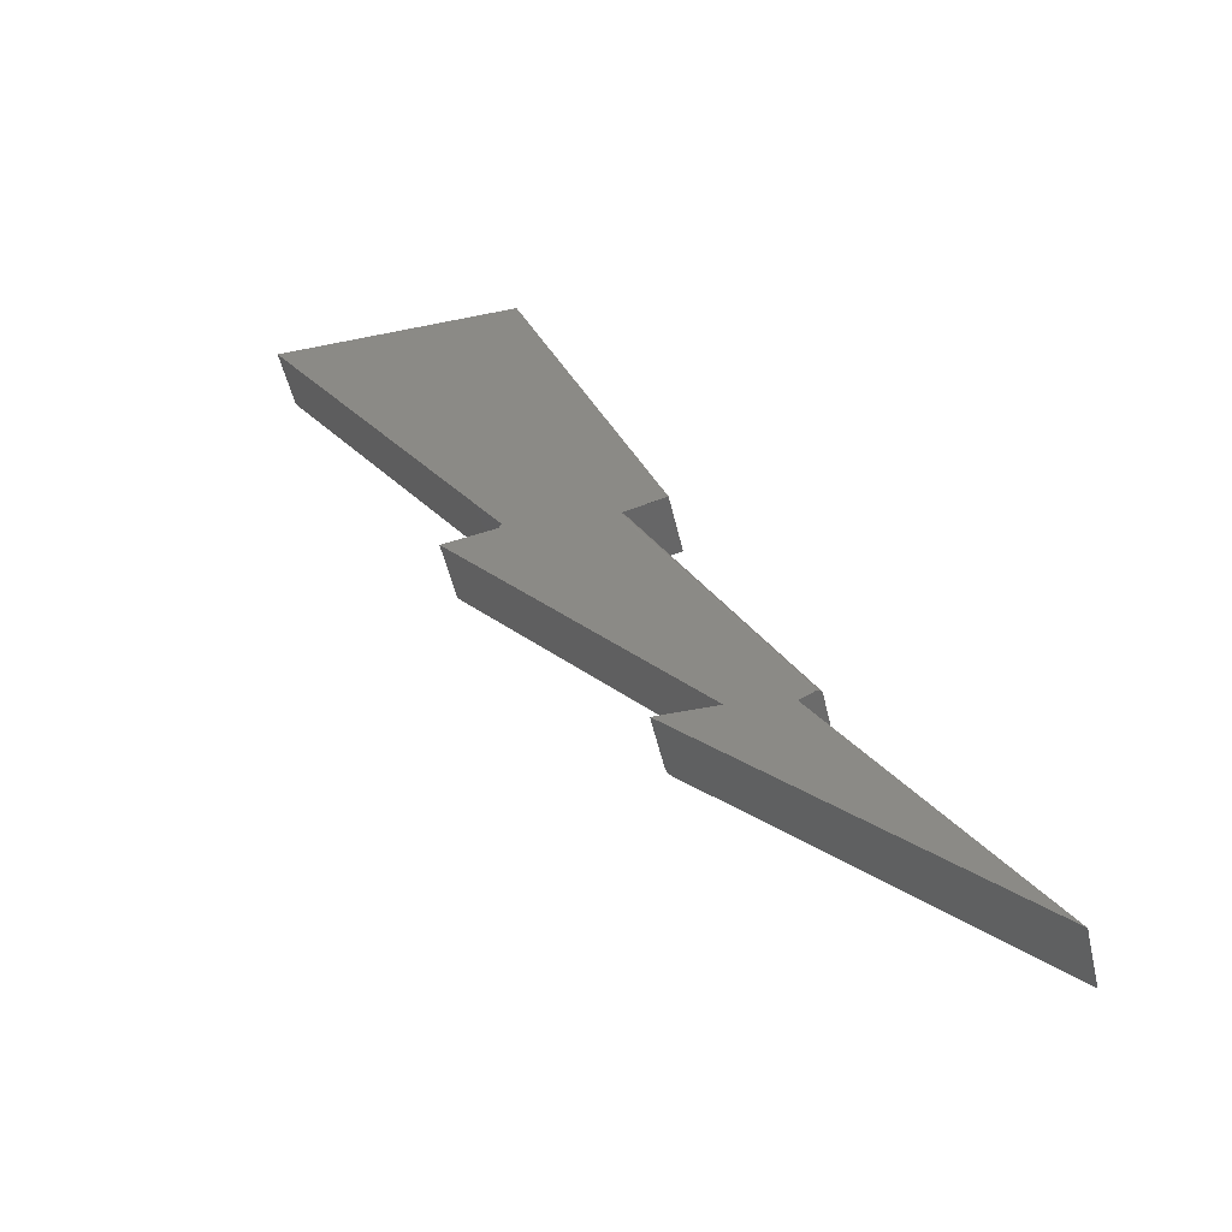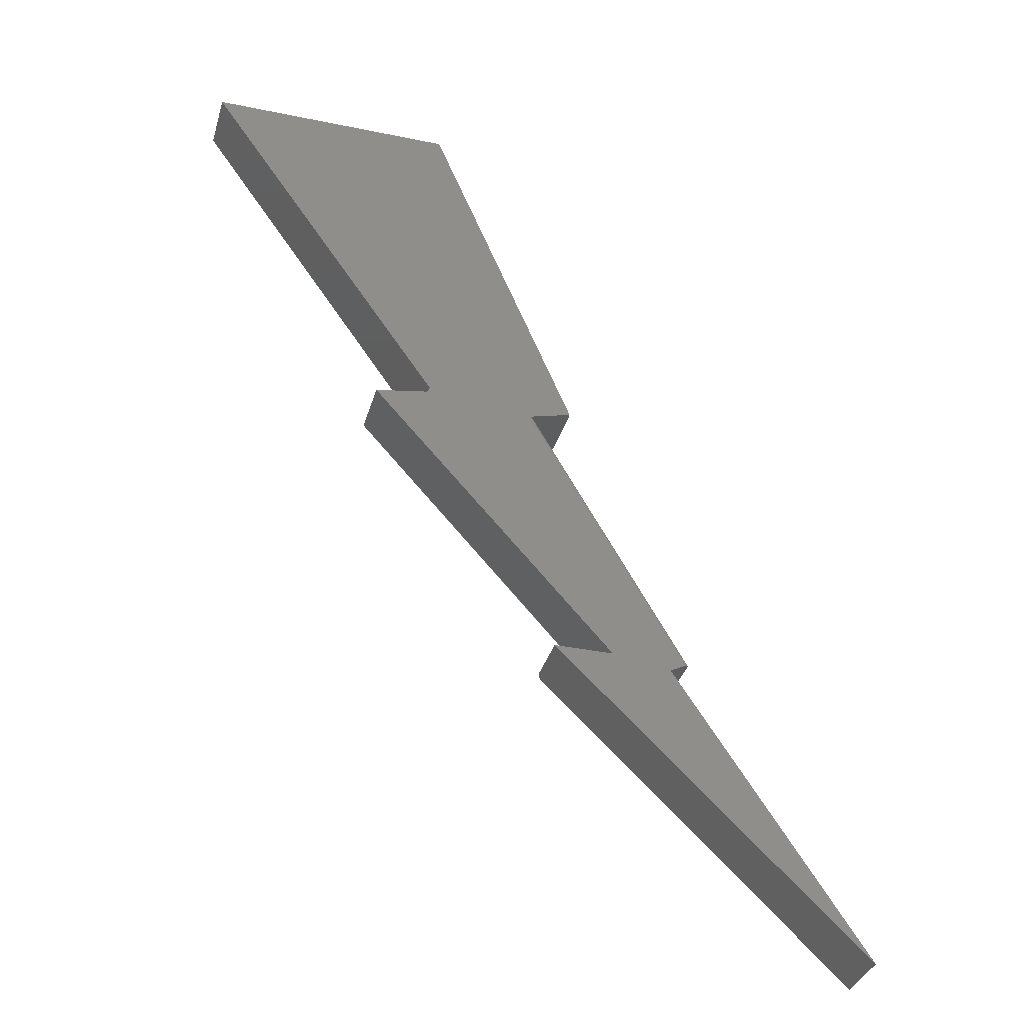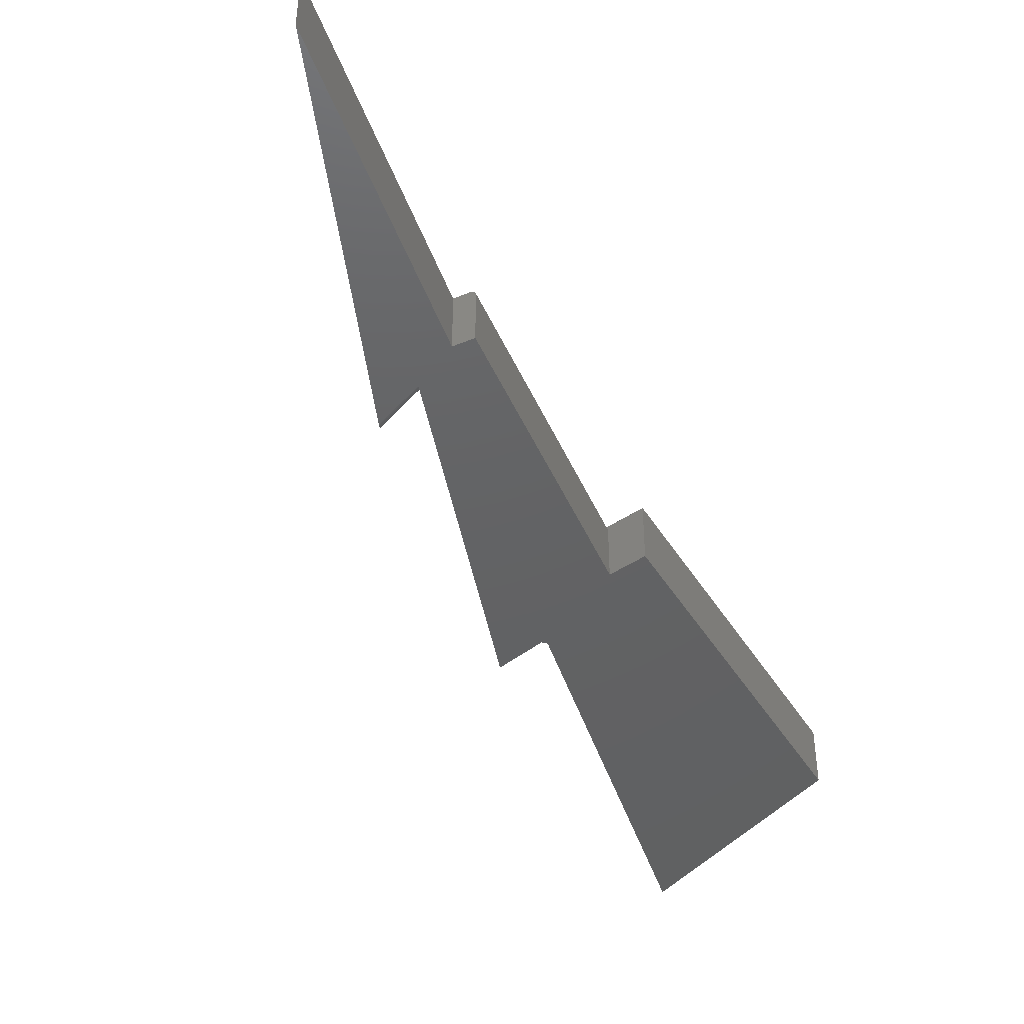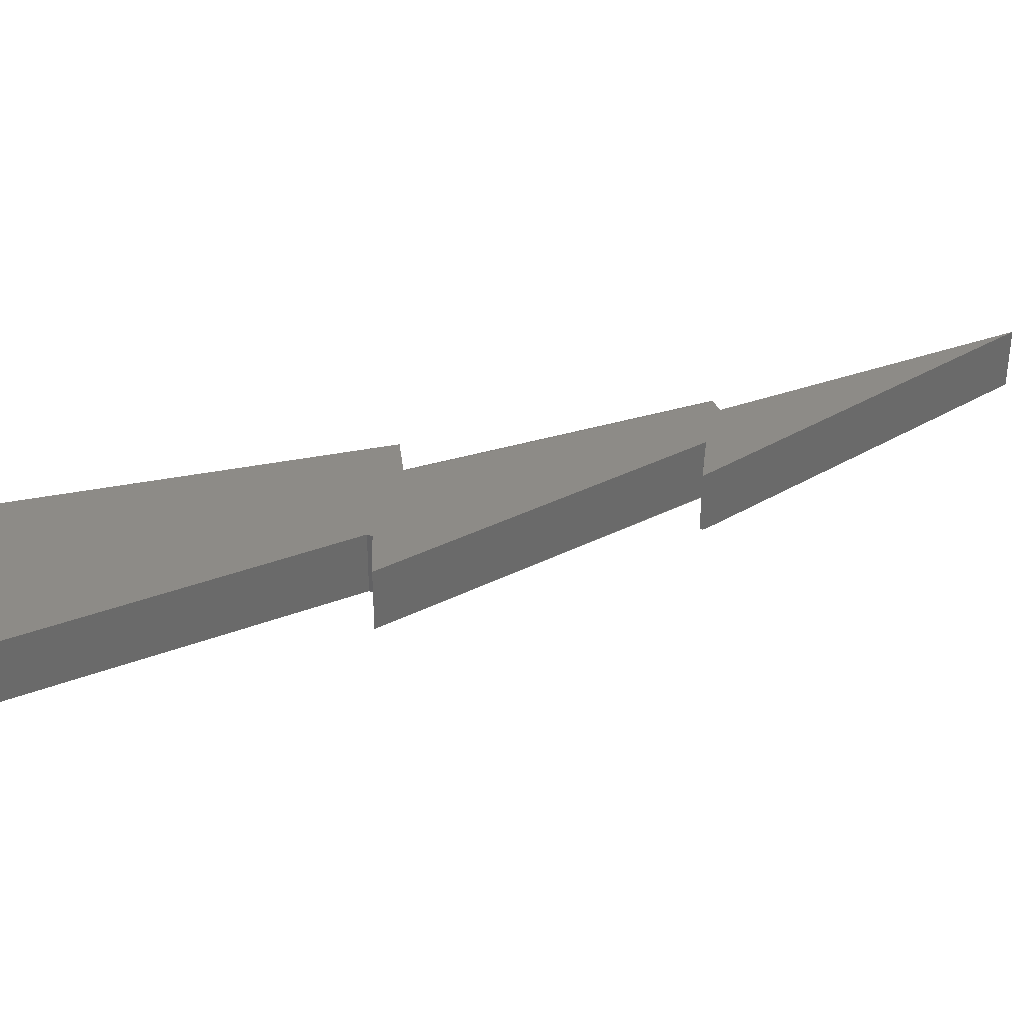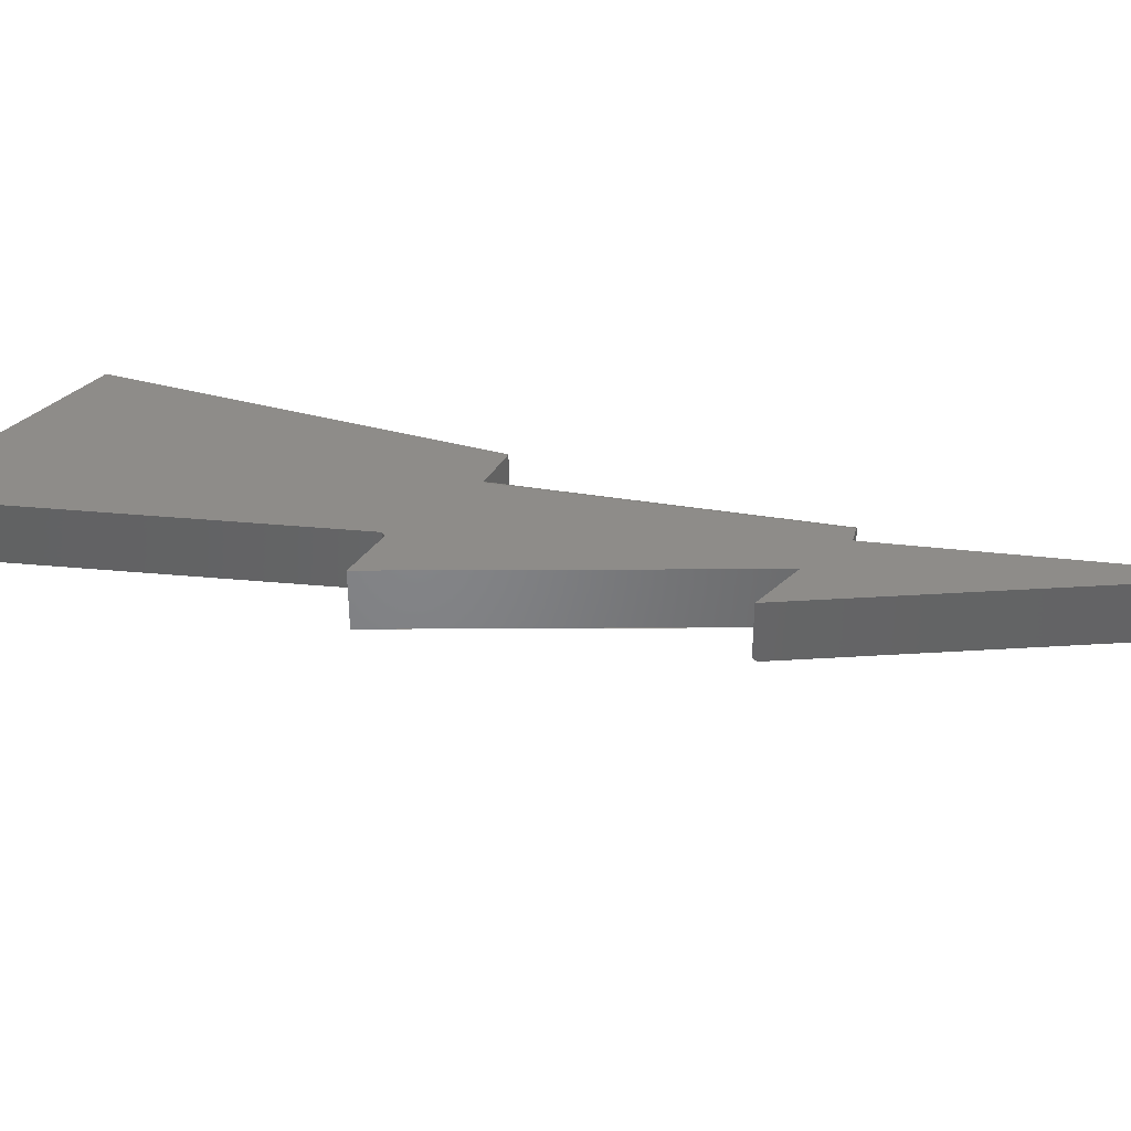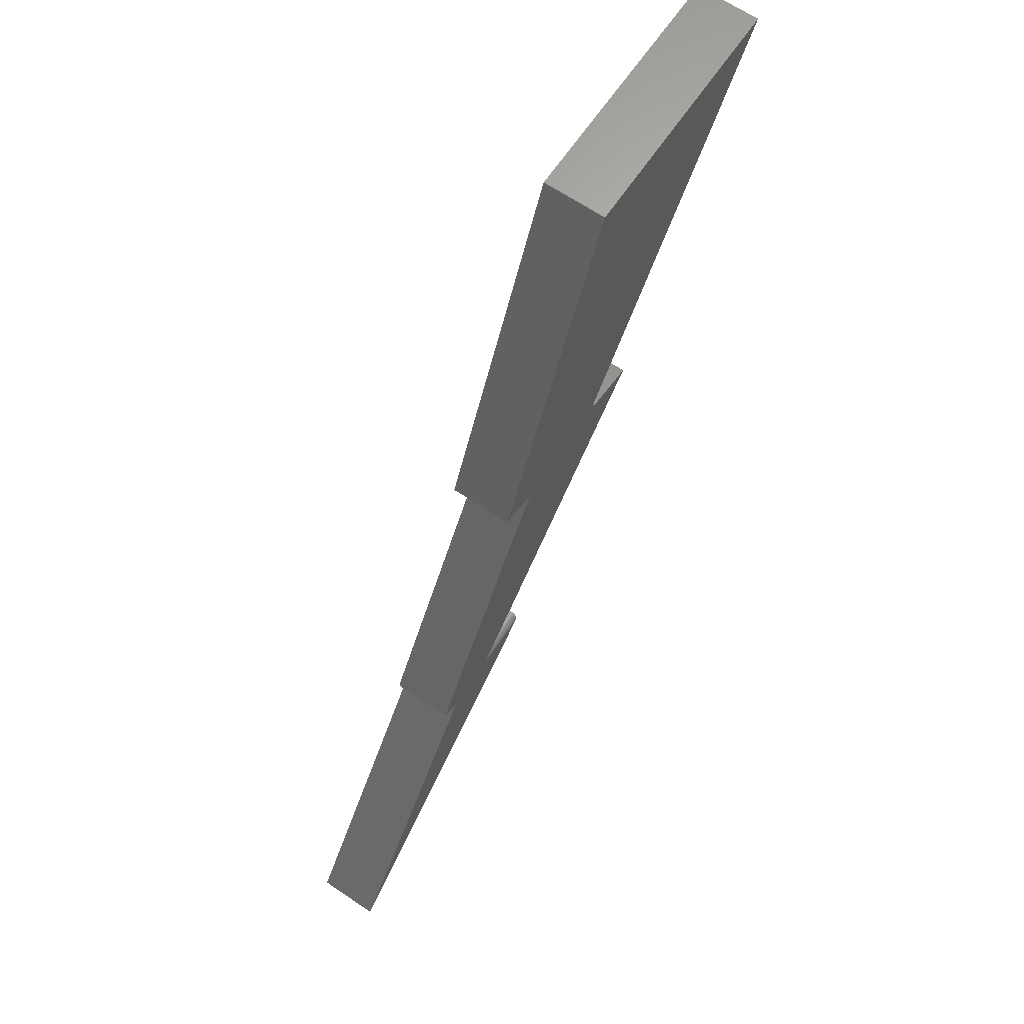
<metadata>
{"format":"stl","ext":"stl","renderer":"f3d","projection":"perspective","resolution":1024,"background":"white","views":[{"elev":-50.7,"azim":12.8,"up":"+Y"},{"elev":-35.1,"azim":-15.4,"up":"+Y"},{"elev":-44.3,"azim":52.3,"up":"+Z"},{"elev":34.1,"azim":-82.9,"up":"+Z"},{"elev":38.2,"azim":-48.6,"up":"+Z"},{"elev":65.7,"azim":124.1,"up":"+Y"}]}
</metadata>
<code>
# stl→obj: 50 verts, 92 faces
v -0.2602 0.2573 0
v -0.3344 0.2449 0
v -0.2602 0.2573 0.08594
v -0.3344 0.2449 0.08594
v -0.5938 0.75 0.08594
v -0.5938 0.75 0
v -0.2569 0.265 0.08594
v -0.2569 0.265 0
v 0.3482 -0.5469 0
v -0.06693 -0.1451 0
v 0.08882 -0.151 0
v 0.01388 -0.1451 0
v -0.1023 0.2449 0
v 0.1161 -0.1373 0
v -0.0477 0.2586 0
v -0.2525 0.75 0
v -0.075 -0.1373 0.08594
v 0.3482 -0.5469 0.08594
v 0.08882 -0.151 0.08594
v 0.1091 -0.1408 0.08594
v 0.006908 -0.1373 0.08594
v -0.1102 0.2429 0.08594
v -0.0477 0.2586 0.08594
v -0.2525 0.75 0.08594
v 0.1161 -0.1373 0.07812
v -0.1023 0.2449 0.07812
v 0.1158 -0.1375 0.08055
v 0.1148 -0.138 0.08273
v 0.1132 -0.1388 0.08447
v 0.1112 -0.1398 0.08557
v -0.1078 0.2435 0.08556
v -0.1056 0.2441 0.08446
v -0.1038 0.2445 0.08273
v -0.1027 0.2448 0.08055
v -0.075 -0.1373 0.007812
v -0.07355 -0.1387 0.003344
v -0.07468 -0.1376 0.005633
v -0.07173 -0.1405 0.001533
v -0.07063 -0.1416 0.0008696
v -0.06944 -0.1427 0.0003878
v -0.06819 -0.1439 9.679e-05
v -0.07271 -0.1395 0.002365
v 0.006908 -0.1373 0.007812
v 0.01066 -0.1415 0.0008864
v 0.00974 -0.1405 0.001527
v 0.008925 -0.1396 0.002317
v 0.008229 -0.1388 0.003238
v 0.00725 -0.1377 0.005395
v 0.01271 -0.1438 0.0001118
v 0.01165 -0.1426 0.0004102
f 1 2 3
f 3 2 4
f 5 6 7
f 7 6 8
f 9 10 11
f 12 2 13
f 12 13 14
f 12 14 11
f 12 11 10
f 1 8 15
f 1 15 13
f 1 13 2
f 8 6 15
f 15 6 16
f 17 18 19
f 17 19 20
f 17 20 21
f 3 4 22
f 3 22 23
f 3 23 7
f 7 23 5
f 5 23 24
f 21 20 4
f 4 20 22
f 8 1 7
f 7 1 3
f 23 15 24
f 24 15 16
f 25 14 26
f 26 14 13
f 27 28 29
f 27 29 30
f 27 30 20
f 27 20 19
f 27 19 25
f 14 25 11
f 11 25 19
f 23 31 32
f 23 32 33
f 23 33 34
f 23 34 26
f 23 26 13
f 23 13 15
f 24 16 5
f 5 16 6
f 25 26 27
f 27 26 34
f 27 34 28
f 28 34 33
f 28 33 29
f 29 33 32
f 29 32 30
f 30 32 31
f 30 31 20
f 20 31 22
f 35 36 17
f 35 37 36
f 38 39 40
f 38 40 41
f 38 41 10
f 18 17 36
f 18 36 42
f 18 42 38
f 18 38 10
f 18 10 9
f 43 35 21
f 21 35 17
f 2 44 45
f 2 45 46
f 2 46 47
f 2 47 48
f 2 48 43
f 2 43 21
f 2 21 4
f 12 41 49
f 12 10 41
f 49 41 40
f 49 40 50
f 50 40 39
f 50 39 44
f 44 39 38
f 44 38 45
f 45 38 46
f 46 38 42
f 46 42 47
f 47 42 36
f 47 36 37
f 35 43 37
f 37 43 48
f 37 48 47
f 18 9 19
f 19 9 11

</code>
